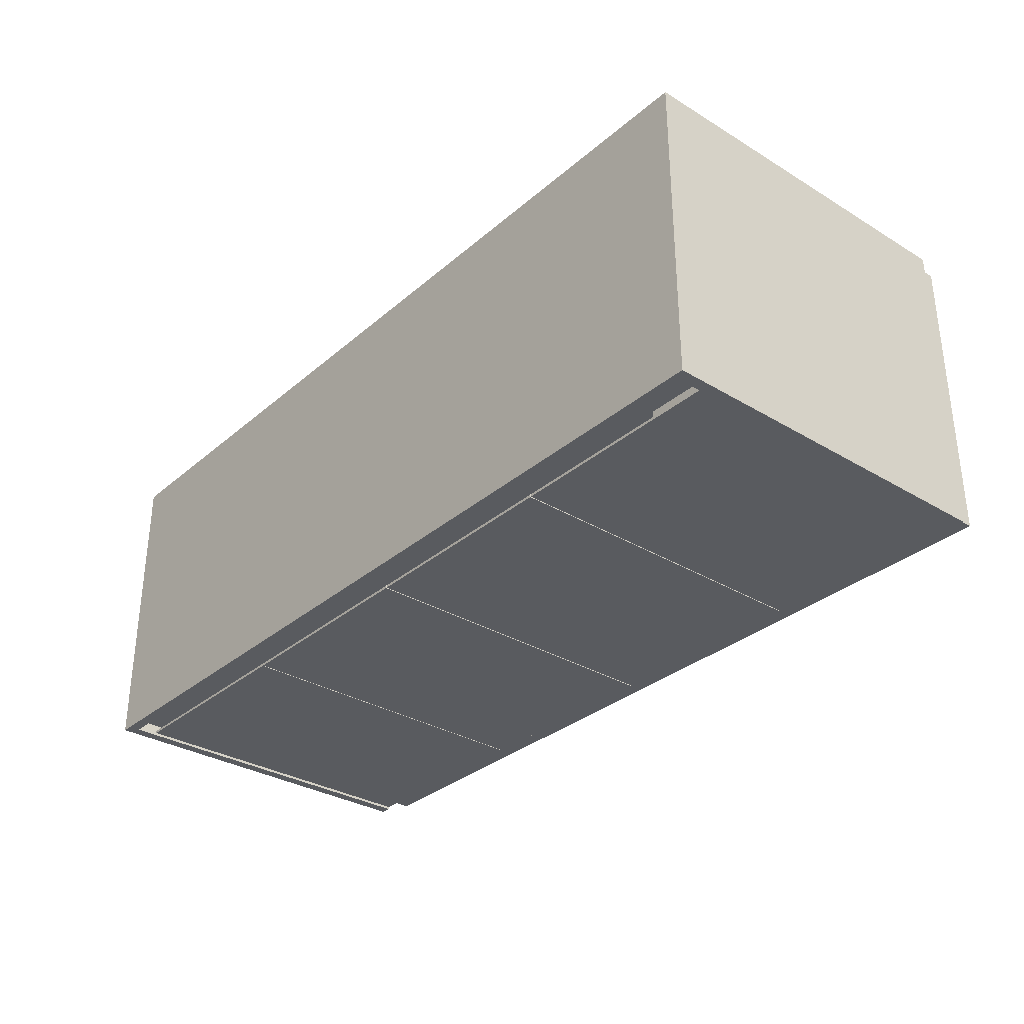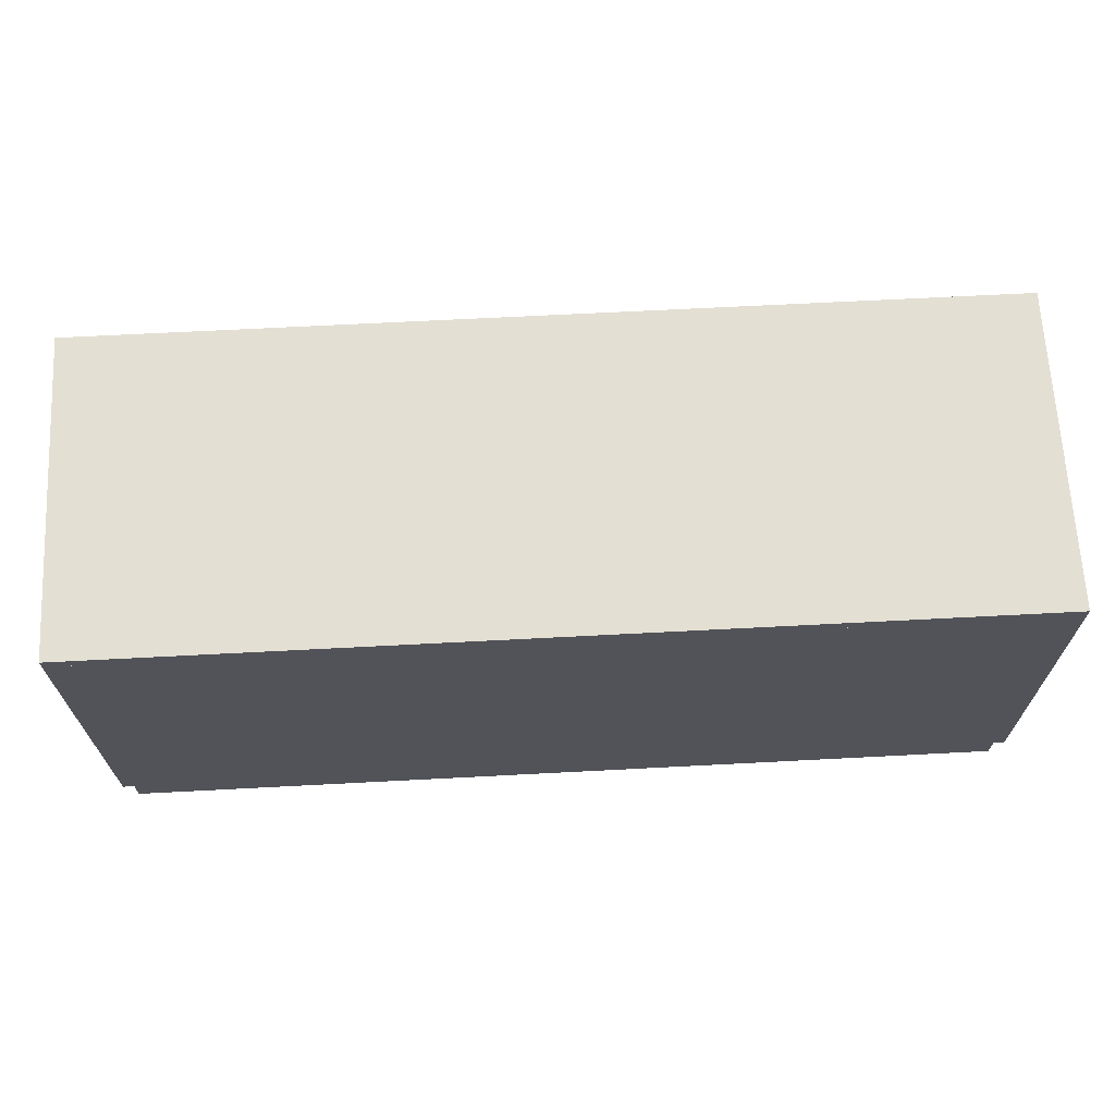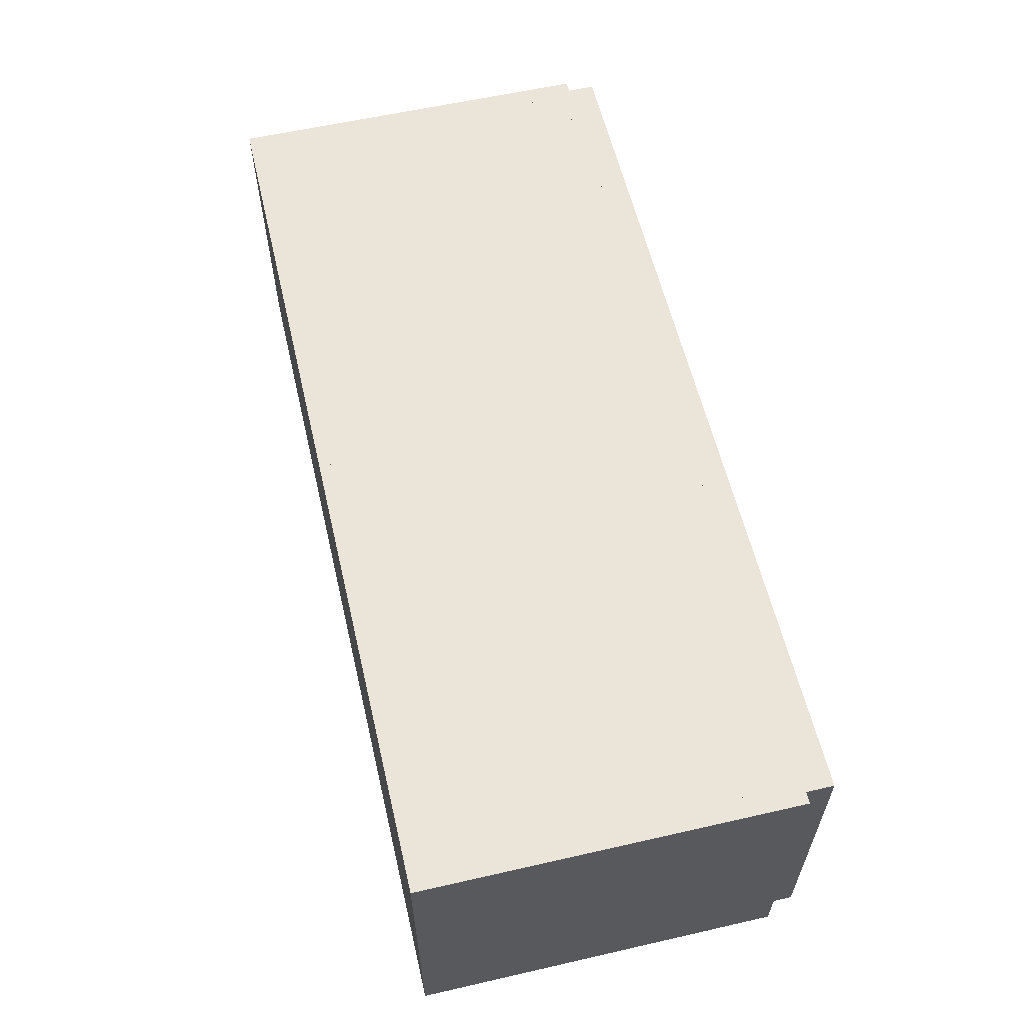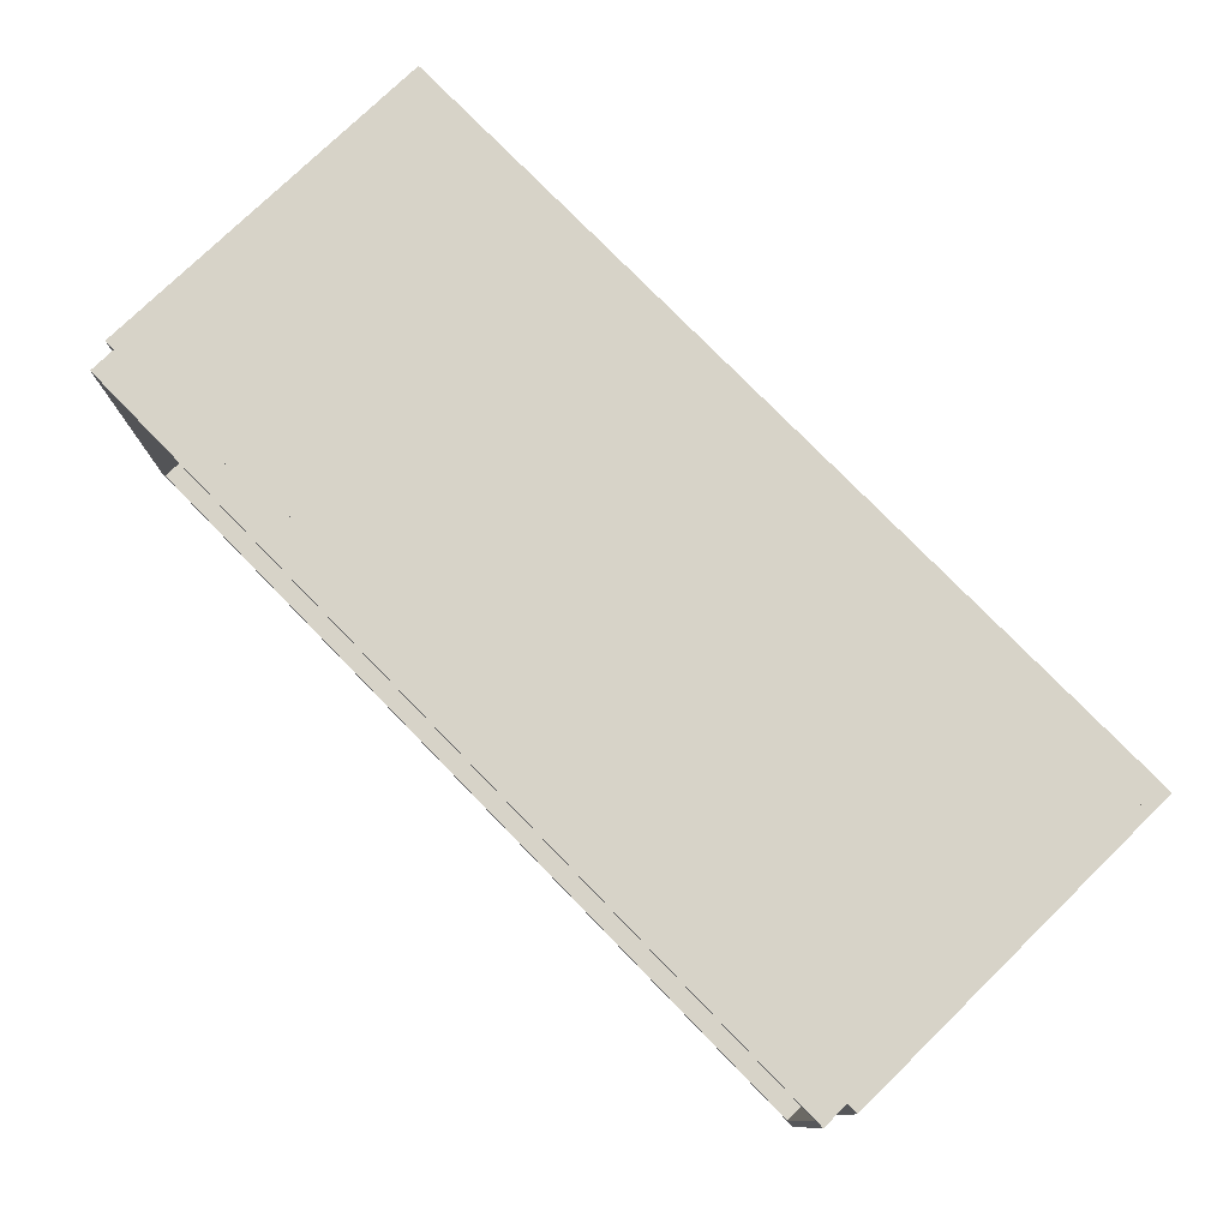
<metadata>
{"format":"obj","ext":"obj","renderer":"f3d","projection":"perspective","resolution":1024,"background":"white","views":[{"elev":-32.1,"azim":49.8,"up":"+Y"},{"elev":67.0,"azim":177.0,"up":"+Z"},{"elev":59.2,"azim":76.8,"up":"+Y"},{"elev":77.1,"azim":-134.2,"up":"+Y"}]}
</metadata>
<code>
v 0.4247 -0.04023 -0.2359
v 0.2124 -0.04809 -0.2359
v 0.2124 -0.04023 -0.2359
v 0.4247 -0.04809 -0.2359
v 0.2124 -0.04023 0.08008
v 0.4247 -0.04023 0.08693
v 0.2124 -0.04809 0.08693
v 0.368 -0.04023 0.08008
v 0.4247 -0.04809 0.08693
v 0.2124 -0.04521 0.0866
v 0.2124 -0.04025 0.08023
v 0.368 -0.04023 0.08693
v 0.368 -0.04589 0.08693
v 0.2124 -0.04589 0.08693
v 0.2124 -0.04042 0.08063
v 0.368 -0.04025 0.08023
v 0.2124 -0.04034 0.0805
v 0.2124 -0.04576 0.08692
v 0.368 -0.04521 0.0866
v 0.2124 -0.04028 0.08037
v 0.368 -0.04576 0.08692
v 0.368 -0.04028 0.08037
v 0.2124 -0.04563 0.08689
v 0.2124 -0.04529 0.0867
v 0.368 -0.04042 0.08063
v 0.368 -0.04034 0.0805
v 0.368 -0.04563 0.08689
v 0.2124 -0.04551 0.08685
v 0.368 -0.04529 0.0867
v 0.368 -0.04551 0.08685
v 0.2124 -0.0454 0.08678
v 0.368 -0.0454 0.08678
v -0.000201 -0.04023 0.08008
v -0.000201 -0.04023 -0.2359
v -0.000201 -0.04809 -0.2359
v 0.2116 -0.04023 -0.2359
v -0.000201 -0.04809 0.08693
v 0.2116 -0.04023 0.08008
v 0.2116 -0.04809 -0.2359
v -0.000201 -0.04521 0.0866
v -0.000201 -0.04025 0.08023
v 0.2116 -0.04809 0.08693
v -0.000201 -0.04589 0.08693
v -0.000201 -0.04042 0.08063
v 0.2116 -0.04025 0.08023
v -0.000201 -0.04034 0.0805
v 0.2116 -0.04042 0.08063
v -0.000201 -0.04576 0.08692
v 0.2116 -0.04521 0.0866
v -0.000201 -0.04028 0.08037
v 0.2116 -0.04576 0.08692
v -0.000201 -0.04529 0.0867
v 0.2116 -0.04589 0.08693
v 0.2116 -0.04034 0.0805
v 0.2116 -0.04028 0.08037
v 0.2116 -0.04563 0.08689
v -0.000201 -0.04563 0.08689
v 0.2116 -0.04529 0.0867
v 0.2116 -0.0454 0.08678
v -0.000201 -0.0454 0.08678
v 0.2116 -0.04551 0.08685
v -0.000201 -0.04551 0.08685
v -0.4259 -0.04042 0.08063
v -0.2137 -0.04042 0.08063
v -0.2137 -0.04034 0.0805
v -0.2137 -0.04521 0.0866
v -0.2137 -0.04023 0.08008
v -0.4259 -0.04034 0.0805
v -0.4259 -0.04521 0.0866
v -0.2137 -0.04809 0.08693
v -0.2137 -0.04025 0.08023
v -0.2137 -0.04028 0.08037
v -0.4259 -0.04028 0.08037
v -0.4259 -0.04529 0.0867
v -0.4259 -0.04809 -0.2359
v -0.2137 -0.04589 0.08693
v -0.2137 -0.04023 -0.2359
v -0.4259 -0.04025 0.08023
v -0.4259 -0.04023 0.08008
v -0.2137 -0.04529 0.0867
v -0.4259 -0.04589 0.08693
v -0.2137 -0.04809 -0.2359
v -0.4259 -0.0454 0.08678
v -0.4259 -0.04023 -0.2359
v -0.2137 -0.04576 0.08692
v -0.4259 -0.04809 0.08693
v -0.2137 -0.0454 0.08678
v -0.4259 -0.04576 0.08692
v -0.4259 -0.04551 0.08685
v -0.2137 -0.04563 0.08689
v -0.2137 -0.04551 0.08685
v -0.4259 -0.04563 0.08689
v -0.001073 -0.04809 0.08693
v -0.001073 -0.04809 -0.2359
v -0.001073 -0.04023 -0.2359
v -0.2129 -0.04809 0.08693
v -0.2129 -0.04809 -0.2359
v -0.001073 -0.04023 0.08008
v -0.2129 -0.04589 0.08693
v -0.2129 -0.04023 -0.2359
v -0.2129 -0.04023 0.08008
v -0.001073 -0.04042 0.08063
v -0.2129 -0.04521 0.0866
v -0.001073 -0.04589 0.08693
v -0.2129 -0.04025 0.08023
v -0.001073 -0.04034 0.0805
v -0.001073 -0.04521 0.0866
v -0.2129 -0.04576 0.08692
v -0.001073 -0.04576 0.08692
v -0.001073 -0.04025 0.08023
v -0.2129 -0.04034 0.0805
v -0.2129 -0.04042 0.08063
v -0.2129 -0.04563 0.08689
v -0.001073 -0.04529 0.0867
v -0.2129 -0.04028 0.08037
v -0.001073 -0.04028 0.08037
v -0.001073 -0.04563 0.08689
v -0.2129 -0.04551 0.08685
v -0.2129 -0.04529 0.0867
v -0.001073 -0.0454 0.08678
v -0.001073 -0.04551 0.08685
v -0.2129 -0.0454 0.08678
v -0.4368 0.2546 0.1196
v -0.4368 0.2546 0.1087
v -0.4368 -0.0507 0.1087
v 0.4356 0.2546 0.1196
v 0.4356 -0.0507 0.1087
v -0.4368 -0.0507 -0.2359
v -0.4259 0.2546 0.1087
v -0.4368 -0.0507 0.1196
v 0.4356 0.2546 0.1087
v -0.4368 0.2546 -0.2359
v -0.4259 -0.0507 -0.2359
v -0.4259 -0.0507 0.1087
v 0.4356 -0.0507 0.1196
v 0.4356 0.2546 -0.2359
v 0.4247 -0.0507 0.1087
v -0.4259 0.2546 -0.2359
v 0.4356 -0.0507 -0.2359
v 0.4247 0.2546 -0.2359
v 0.4247 0.2546 0.1087
v -0.4259 -0.0398 -0.2359
v -0.4181 0.2546 0.1087
v 0.4247 -0.0507 -0.2359
v -0.4181 -0.03195 -0.2359
v -0.4259 -0.0398 -0.262
v -0.4181 0.2546 -0.2359
v -0.4259 -0.0398 0.1087
v -0.4181 -0.03195 0.1087
v 0.4168 0.2546 -0.2359
v 0.4247 -0.0398 0.1087
v 0.4168 -0.03195 -0.2359
v 0.4247 -0.0398 -0.2359
v -0.4181 0.2468 -0.2359
v -0.4259 0.2546 -0.262
v 0.4247 -0.0398 -0.262
v -0.4181 -0.0398 -0.228
v 0.4168 0.2546 0.1087
v -0.4181 -0.03195 -0.262
v -0.4181 -0.03195 -0.228
v 0.4168 -0.0398 -0.228
v -0.4181 0.2468 -0.262
v 0.4168 -0.03195 -0.262
v -0.4181 -0.0398 0.07603
v 0.4168 -0.03195 0.1087
v -0.4181 -0.03195 0.07603
v 0.4168 0.2546 -0.228
v 0.4168 -0.0398 0.07603
v 0.4168 0.2468 -0.2359
v 0.4247 0.2546 -0.262
v 0.4168 -0.03195 -0.228
v -0.4181 0.2546 -0.228
v 0.4168 0.2468 -0.262
v 0.4168 -0.03195 0.07603
v 0.4168 0.2468 -0.228
v -0.4181 0.2468 0.1087
v -0.4181 0.2468 -0.228
v 0.4168 0.2468 0.1087
g mesh1_mesh1-geometry
f 1 2 3
f 1 4 2
f 5 3 2
f 5 1 3
f 6 4 1
f 2 4 7
f 7 5 2
f 5 8 1
f 9 4 6
f 8 6 1
f 7 4 9
f 7 10 5
f 11 8 5
f 12 9 6
f 12 6 8
f 13 7 9
f 14 10 7
f 10 15 5
f 11 16 8
f 17 11 5
f 12 13 9
f 12 8 16
f 14 7 13
f 14 18 10
f 10 19 15
f 15 17 5
f 20 16 11
f 17 20 11
f 12 21 13
f 12 16 22
f 21 14 13
f 18 14 21
f 18 23 10
f 24 19 10
f 15 19 25
f 15 26 17
f 20 22 16
f 17 22 20
f 12 27 21
f 12 22 26
f 27 18 21
f 23 18 27
f 23 28 10
f 24 29 19
f 28 24 10
f 12 25 19
f 15 25 26
f 17 26 22
f 12 30 27
f 12 26 25
f 30 23 27
f 28 23 30
f 24 31 29
f 12 19 29
f 28 31 24
f 12 32 30
f 32 28 30
f 29 31 32
f 12 29 32
f 31 28 32
g mesh1_mesh1-geometry
f 3 2 1
f 2 4 1
f 2 3 5
f 3 1 5
f 1 4 6
f 7 4 2
f 2 5 7
f 1 8 5
f 6 4 9
f 1 6 8
f 9 4 7
f 5 10 7
f 5 8 11
f 6 9 12
f 8 6 12
f 9 7 13
f 7 10 14
f 5 15 10
f 8 16 11
f 5 11 17
f 9 13 12
f 16 8 12
f 13 7 14
f 10 18 14
f 15 19 10
f 5 17 15
f 11 16 20
f 11 20 17
f 13 21 12
f 22 16 12
f 13 14 21
f 21 14 18
f 10 23 18
f 10 19 24
f 25 19 15
f 17 26 15
f 16 22 20
f 20 22 17
f 21 27 12
f 26 22 12
f 21 18 27
f 27 18 23
f 10 28 23
f 19 29 24
f 10 24 28
f 19 25 12
f 26 25 15
f 22 26 17
f 27 30 12
f 25 26 12
f 27 23 30
f 30 23 28
f 29 31 24
f 29 19 12
f 24 31 28
f 30 32 12
f 30 28 32
f 32 31 29
f 32 29 12
f 32 28 31
g mesh2_mesh2-geometry
f 33 34 35
f 33 36 34
f 36 35 34
f 37 33 35
f 33 38 36
f 36 39 35
f 37 40 33
f 35 39 37
f 41 38 33
f 42 36 38
f 42 39 36
f 43 40 37
f 40 44 33
f 37 39 42
f 41 45 38
f 46 41 33
f 42 38 47
f 43 48 40
f 43 37 42
f 40 49 44
f 44 46 33
f 50 45 41
f 47 38 45
f 46 50 41
f 42 47 49
f 48 43 51
f 48 52 40
f 43 42 53
f 52 49 40
f 44 49 47
f 44 54 46
f 50 55 45
f 47 45 54
f 46 55 50
f 42 49 53
f 51 43 53
f 56 48 51
f 48 57 52
f 52 58 49
f 44 47 54
f 46 54 55
f 54 45 55
f 53 49 58
f 53 58 51
f 57 48 56
f 51 59 56
f 57 60 52
f 52 60 58
f 51 58 59
f 61 57 56
f 56 59 61
f 57 62 60
f 58 60 59
f 62 57 61
f 59 62 61
f 60 62 59
g mesh2_mesh2-geometry
f 35 34 33
f 34 36 33
f 34 35 36
f 35 33 37
f 36 38 33
f 35 39 36
f 33 40 37
f 37 39 35
f 33 38 41
f 38 36 42
f 36 39 42
f 37 40 43
f 33 44 40
f 42 39 37
f 38 45 41
f 33 41 46
f 47 38 42
f 40 48 43
f 42 37 43
f 44 49 40
f 33 46 44
f 41 45 50
f 45 38 47
f 41 50 46
f 49 47 42
f 51 43 48
f 40 52 48
f 53 42 43
f 40 49 52
f 47 49 44
f 46 54 44
f 45 55 50
f 54 45 47
f 50 55 46
f 53 49 42
f 53 43 51
f 51 48 56
f 52 57 48
f 49 58 52
f 54 47 44
f 55 54 46
f 55 45 54
f 58 49 53
f 51 58 53
f 56 48 57
f 56 59 51
f 52 60 57
f 58 60 52
f 59 58 51
f 56 57 61
f 61 59 56
f 60 62 57
f 59 60 58
f 61 57 62
f 61 62 59
f 59 62 60
g mesh3_mesh3-geometry
f 63 64 65
f 63 66 64
f 64 67 65
f 63 65 68
f 69 66 63
f 70 64 66
f 70 67 64
f 65 67 71
f 68 65 72
f 63 68 73
f 74 66 69
f 69 63 75
f 70 66 76
f 70 77 67
f 78 71 67
f 65 71 72
f 68 72 73
f 63 73 79
f 74 80 66
f 74 69 75
f 63 79 75
f 76 66 80
f 81 70 76
f 70 82 77
f 79 67 77
f 73 71 78
f 78 67 79
f 73 72 71
f 73 78 79
f 74 83 80
f 81 74 75
f 79 84 75
f 76 80 85
f 81 86 70
f 85 81 76
f 86 82 70
f 77 82 75
f 79 77 84
f 81 83 74
f 80 83 87
f 81 75 86
f 77 75 84
f 85 80 87
f 88 81 85
f 75 82 86
f 81 88 83
f 83 89 87
f 85 87 90
f 90 88 85
f 88 89 83
f 87 89 91
f 90 87 91
f 92 88 90
f 88 92 89
f 89 92 91
f 91 92 90
g mesh3_mesh3-geometry
f 65 64 63
f 64 66 63
f 65 67 64
f 68 65 63
f 63 66 69
f 66 64 70
f 64 67 70
f 71 67 65
f 72 65 68
f 73 68 63
f 69 66 74
f 75 63 69
f 76 66 70
f 67 77 70
f 67 71 78
f 72 71 65
f 73 72 68
f 79 73 63
f 66 80 74
f 75 69 74
f 75 79 63
f 80 66 76
f 76 70 81
f 77 82 70
f 77 67 79
f 78 71 73
f 79 67 78
f 71 72 73
f 79 78 73
f 80 83 74
f 75 74 81
f 75 84 79
f 85 80 76
f 70 86 81
f 76 81 85
f 70 82 86
f 75 82 77
f 84 77 79
f 74 83 81
f 87 83 80
f 86 75 81
f 84 75 77
f 87 80 85
f 85 81 88
f 86 82 75
f 83 88 81
f 87 89 83
f 90 87 85
f 85 88 90
f 83 89 88
f 91 89 87
f 91 87 90
f 90 88 92
f 89 92 88
f 91 92 89
f 90 92 91
g mesh4_mesh4-geometry
f 93 94 95
f 96 94 93
f 95 94 97
f 93 95 98
f 97 94 96
f 99 96 93
f 95 97 100
f 101 98 95
f 93 98 102
f 96 101 97
f 99 103 96
f 99 93 104
f 101 100 97
f 101 95 100
f 105 98 101
f 102 98 106
f 93 102 107
f 96 103 101
f 99 108 103
f 93 107 104
f 109 99 104
f 105 110 98
f 111 105 101
f 106 98 110
f 112 102 106
f 112 107 102
f 103 112 101
f 108 99 109
f 108 113 103
f 104 107 114
f 104 114 109
f 115 110 105
f 111 115 105
f 112 111 101
f 106 110 116
f 112 106 111
f 103 107 112
f 117 108 109
f 113 108 117
f 113 118 103
f 119 114 107
f 109 114 120
f 115 116 110
f 111 116 115
f 111 106 116
f 119 107 103
f 109 120 117
f 121 113 117
f 118 113 121
f 118 119 103
f 119 122 114
f 114 122 120
f 117 120 121
f 120 118 121
f 118 122 119
f 122 118 120
g mesh4_mesh4-geometry
f 95 94 93
f 93 94 96
f 97 94 95
f 98 95 93
f 96 94 97
f 93 96 99
f 100 97 95
f 95 98 101
f 102 98 93
f 97 101 96
f 96 103 99
f 104 93 99
f 97 100 101
f 100 95 101
f 101 98 105
f 106 98 102
f 107 102 93
f 101 103 96
f 103 108 99
f 104 107 93
f 104 99 109
f 98 110 105
f 101 105 111
f 110 98 106
f 106 102 112
f 102 107 112
f 101 112 103
f 109 99 108
f 103 113 108
f 114 107 104
f 109 114 104
f 105 110 115
f 105 115 111
f 101 111 112
f 116 110 106
f 111 106 112
f 112 107 103
f 109 108 117
f 117 108 113
f 103 118 113
f 107 114 119
f 120 114 109
f 110 116 115
f 115 116 111
f 116 106 111
f 103 107 119
f 117 120 109
f 117 113 121
f 121 113 118
f 103 119 118
f 114 122 119
f 120 122 114
f 121 120 117
f 121 118 120
f 119 122 118
f 120 118 122
g mesh5_mesh5-geometry
f 123 124 125
f 123 126 124
f 124 127 125
f 124 128 125
f 124 125 129
f 123 125 130
f 123 130 126
f 124 126 131
f 131 127 124
f 125 127 130
f 124 132 128
f 128 133 125
f 129 125 134
f 124 129 132
f 126 130 135
f 135 131 126
f 135 127 131
f 127 136 131
f 131 137 127
f 130 127 135
f 132 133 128
f 125 133 134
f 134 138 129
f 132 129 138
f 127 139 136
f 140 131 136
f 141 137 131
f 137 139 127
f 138 133 132
f 134 133 138
f 129 138 142
f 129 143 138
f 136 139 140
f 141 131 140
f 141 144 137
f 144 139 137
f 138 142 145
f 138 146 142
f 147 142 138
f 129 142 148
f 129 149 143
f 138 143 147
f 140 139 144
f 150 141 140
f 151 140 141
f 141 140 144
f 145 142 152
f 145 153 142
f 147 145 142
f 138 145 154
f 138 155 146
f 146 156 142
f 142 157 148
f 129 148 149
f 149 147 143
f 158 141 150
f 140 152 150
f 151 153 140
f 158 151 141
f 152 142 153
f 145 152 159
f 160 152 145
f 152 153 145
f 150 152 145
f 145 152 160
f 142 156 153
f 142 153 161
f 160 145 147
f 150 145 147
f 160 147 145
f 145 162 154
f 138 154 140
f 138 140 155
f 155 162 146
f 163 156 146
f 142 161 157
f 148 157 164
f 149 148 165
f 149 166 147
f 158 150 152
f 140 153 152
f 167 152 150
f 168 153 151
f 140 169 153
f 153 170 140
f 158 165 151
f 169 152 153
f 159 152 163
f 145 159 162
f 160 171 152
f 160 152 171
f 153 156 170
f 161 153 168
f 166 160 147
f 172 147 160
f 147 167 150
f 162 173 154
f 140 154 169
f 155 140 170
f 155 173 162
f 162 159 146
f 170 156 163
f 163 146 159
f 160 157 161
f 164 157 166
f 148 164 151
f 165 148 151
f 149 165 174
f 149 174 166
f 158 152 171
f 171 152 167
f 164 168 151
f 158 174 165
f 169 163 152
f 160 161 171
f 172 160 171
f 168 171 161
f 166 157 160
f 172 167 147
f 154 173 169
f 170 173 155
f 170 163 173
f 174 164 166
f 158 171 174
f 172 171 167
f 174 168 164
f 169 173 163
f 174 171 168
f 143 167 172
f 167 175 172
f 143 158 167
f 143 172 176
f 158 175 167
f 172 175 177
f 143 176 158
f 176 172 177
f 178 175 158
f 177 175 178
f 158 176 178
f 177 178 176
g mesh5_mesh5-geometry
f 125 124 123
f 124 126 123
f 125 127 124
f 125 128 124
f 129 125 124
f 130 125 123
f 126 130 123
f 131 126 124
f 124 127 131
f 130 127 125
f 128 132 124
f 125 133 128
f 134 125 129
f 132 129 124
f 135 130 126
f 126 131 135
f 131 127 135
f 131 136 127
f 127 137 131
f 135 127 130
f 128 133 132
f 134 133 125
f 129 138 134
f 138 129 132
f 136 139 127
f 136 131 140
f 131 137 141
f 127 139 137
f 132 133 138
f 138 133 134
f 142 138 129
f 138 143 129
f 140 139 136
f 140 131 141
f 137 144 141
f 137 139 144
f 145 142 138
f 142 146 138
f 138 142 147
f 148 142 129
f 143 149 129
f 147 143 138
f 144 139 140
f 140 141 150
f 141 140 151
f 144 140 141
f 152 142 145
f 142 153 145
f 142 145 147
f 154 145 138
f 146 155 138
f 142 156 146
f 148 157 142
f 149 148 129
f 143 147 149
f 150 141 158
f 150 152 140
f 140 153 151
f 141 151 158
f 153 142 152
f 159 152 145
f 145 152 160
f 145 153 152
f 145 152 150
f 160 152 145
f 153 156 142
f 161 153 142
f 147 145 160
f 147 145 150
f 145 147 160
f 154 162 145
f 140 154 138
f 155 140 138
f 146 162 155
f 146 156 163
f 157 161 142
f 164 157 148
f 165 148 149
f 147 166 149
f 152 150 158
f 152 153 140
f 150 152 167
f 151 153 168
f 153 169 140
f 140 170 153
f 151 165 158
f 153 152 169
f 163 152 159
f 162 159 145
f 152 171 160
f 171 152 160
f 170 156 153
f 168 153 161
f 147 160 166
f 160 147 172
f 150 167 147
f 154 173 162
f 169 154 140
f 170 140 155
f 162 173 155
f 146 159 162
f 163 156 170
f 159 146 163
f 161 157 160
f 166 157 164
f 151 164 148
f 151 148 165
f 174 165 149
f 166 174 149
f 171 152 158
f 167 152 171
f 151 168 164
f 165 174 158
f 152 163 169
f 171 161 160
f 171 160 172
f 161 171 168
f 160 157 166
f 147 167 172
f 169 173 154
f 155 173 170
f 173 163 170
f 166 164 174
f 174 171 158
f 167 171 172
f 164 168 174
f 163 173 169
f 168 171 174
f 172 167 143
f 172 175 167
f 167 158 143
f 176 172 143
f 167 175 158
f 177 175 172
f 158 176 143
f 177 172 176
f 158 175 178
f 178 175 177
f 178 176 158
f 176 178 177

</code>
